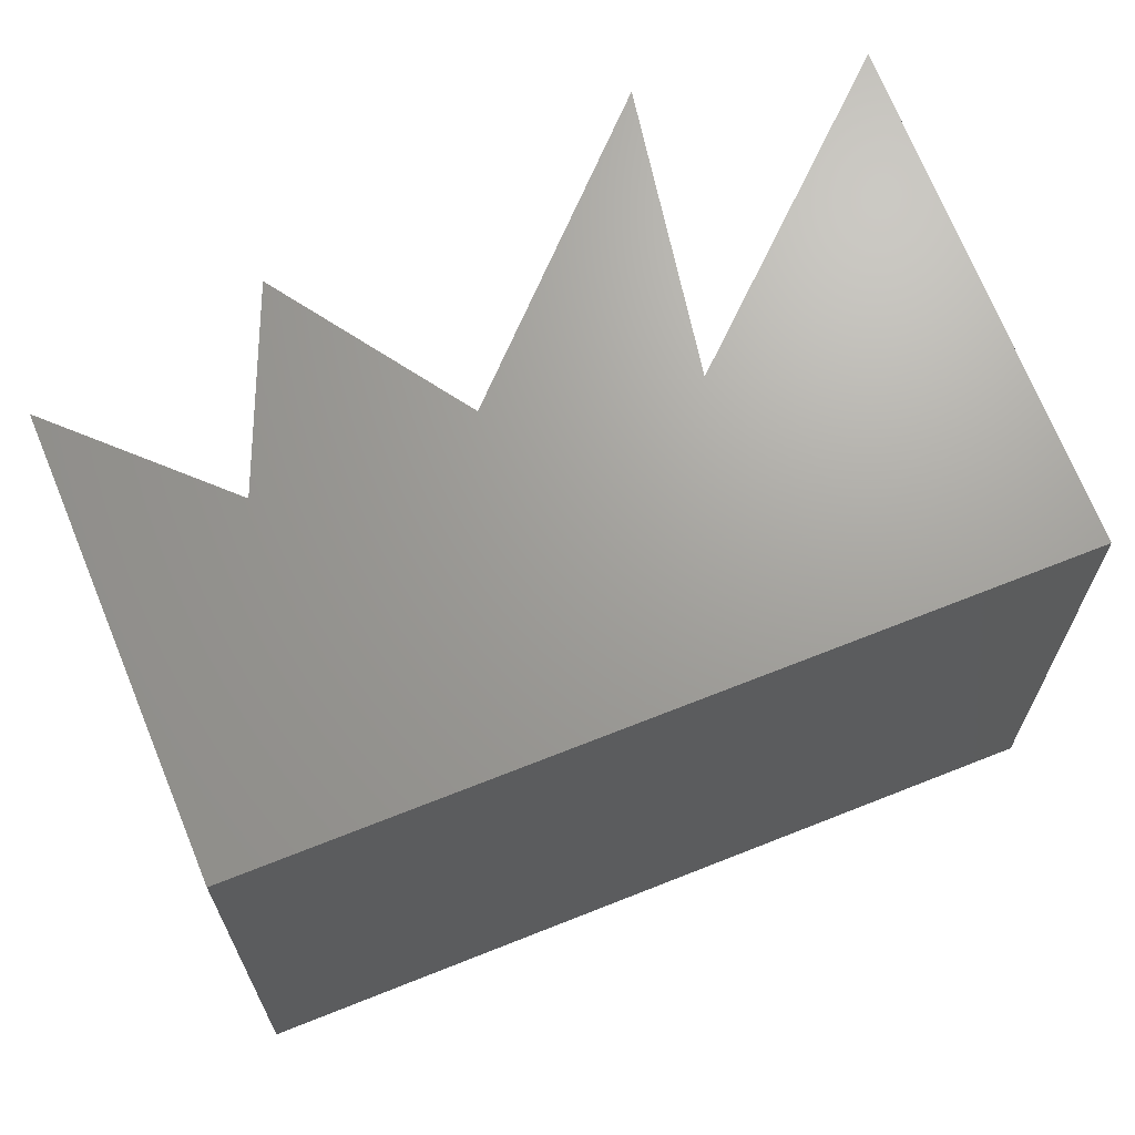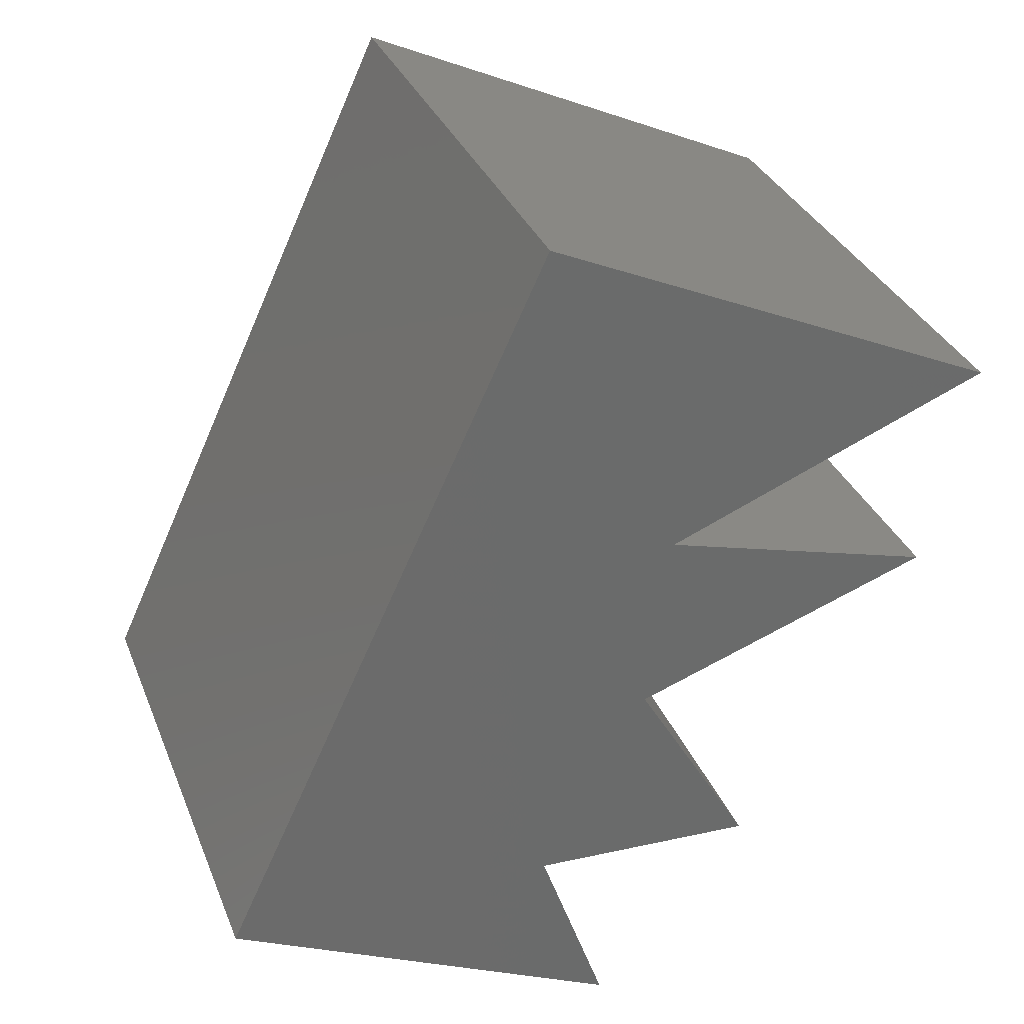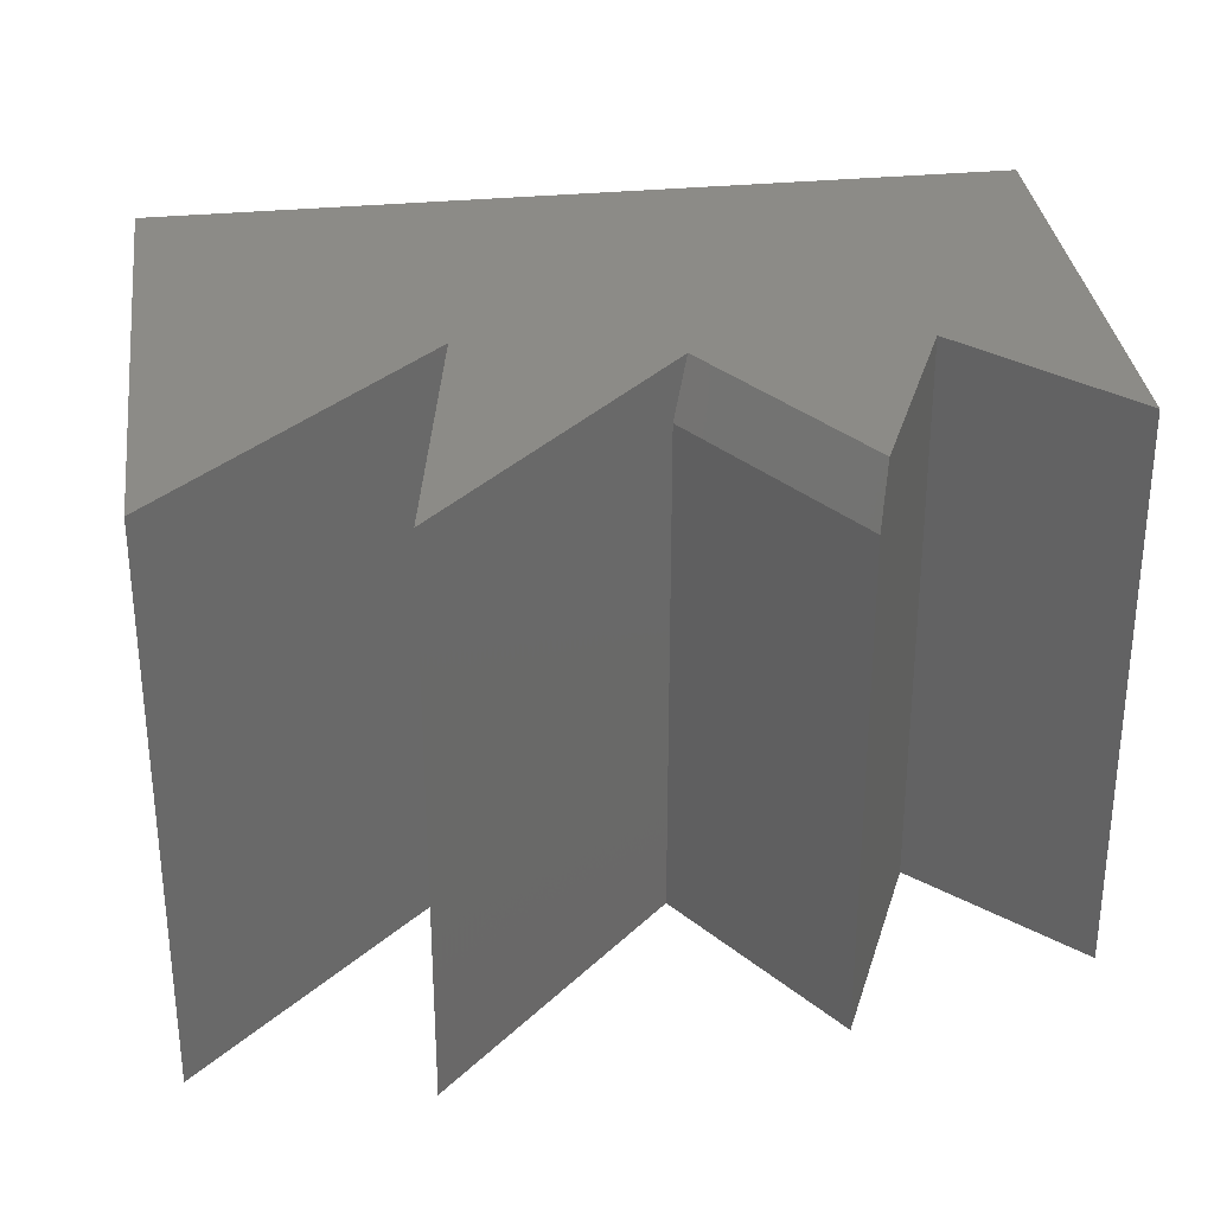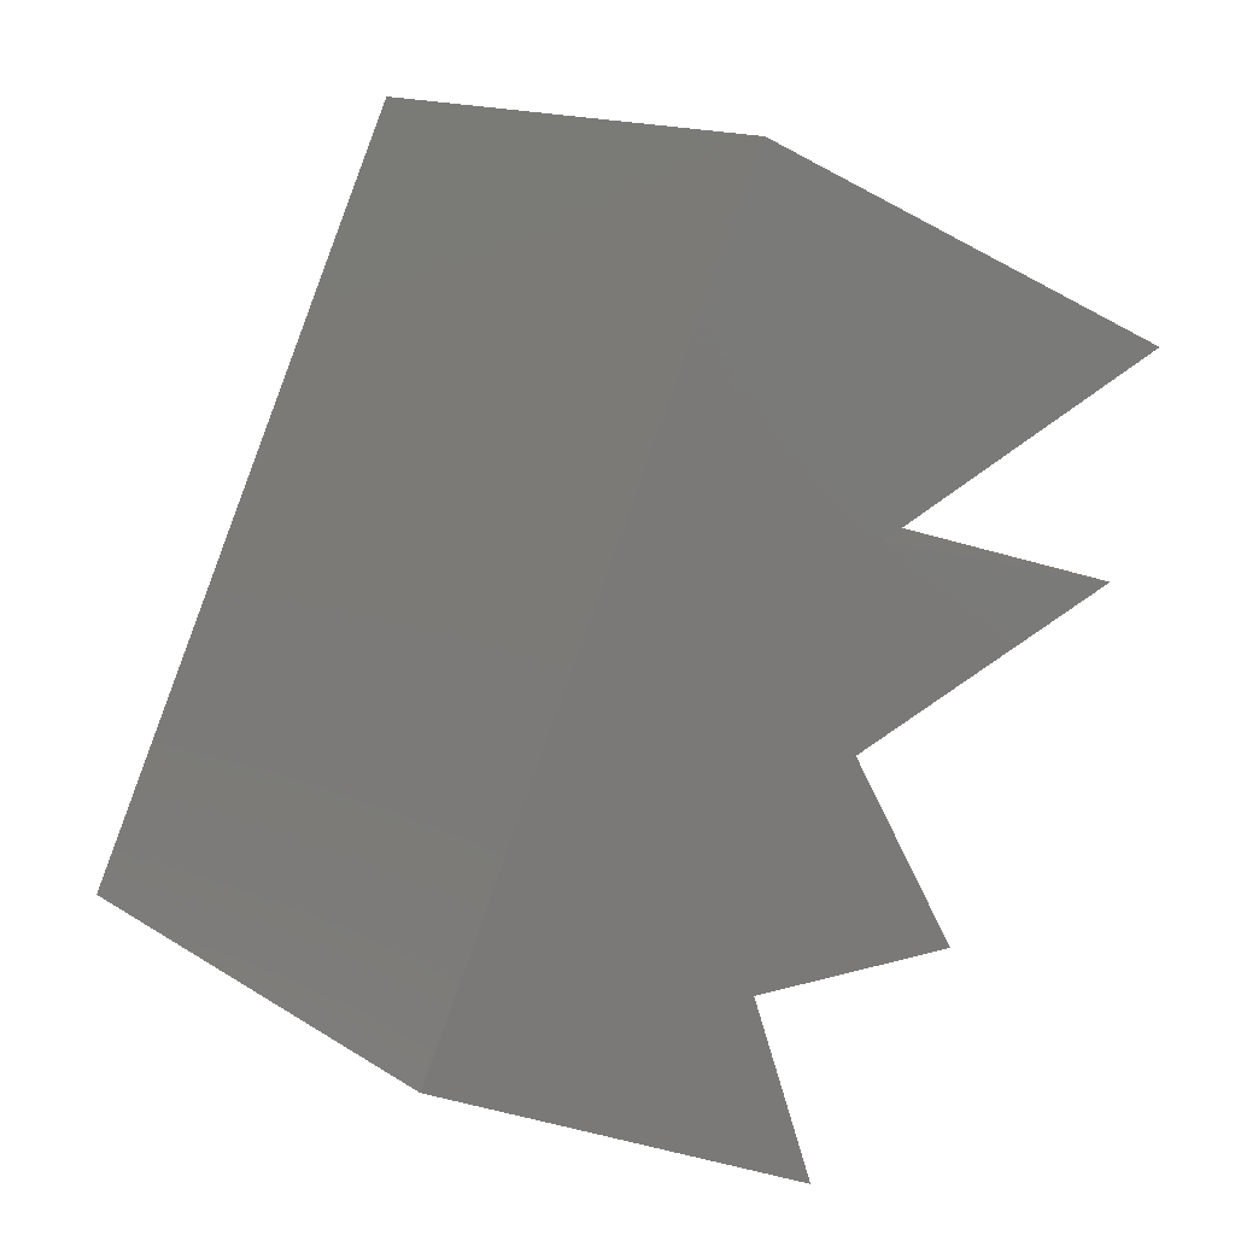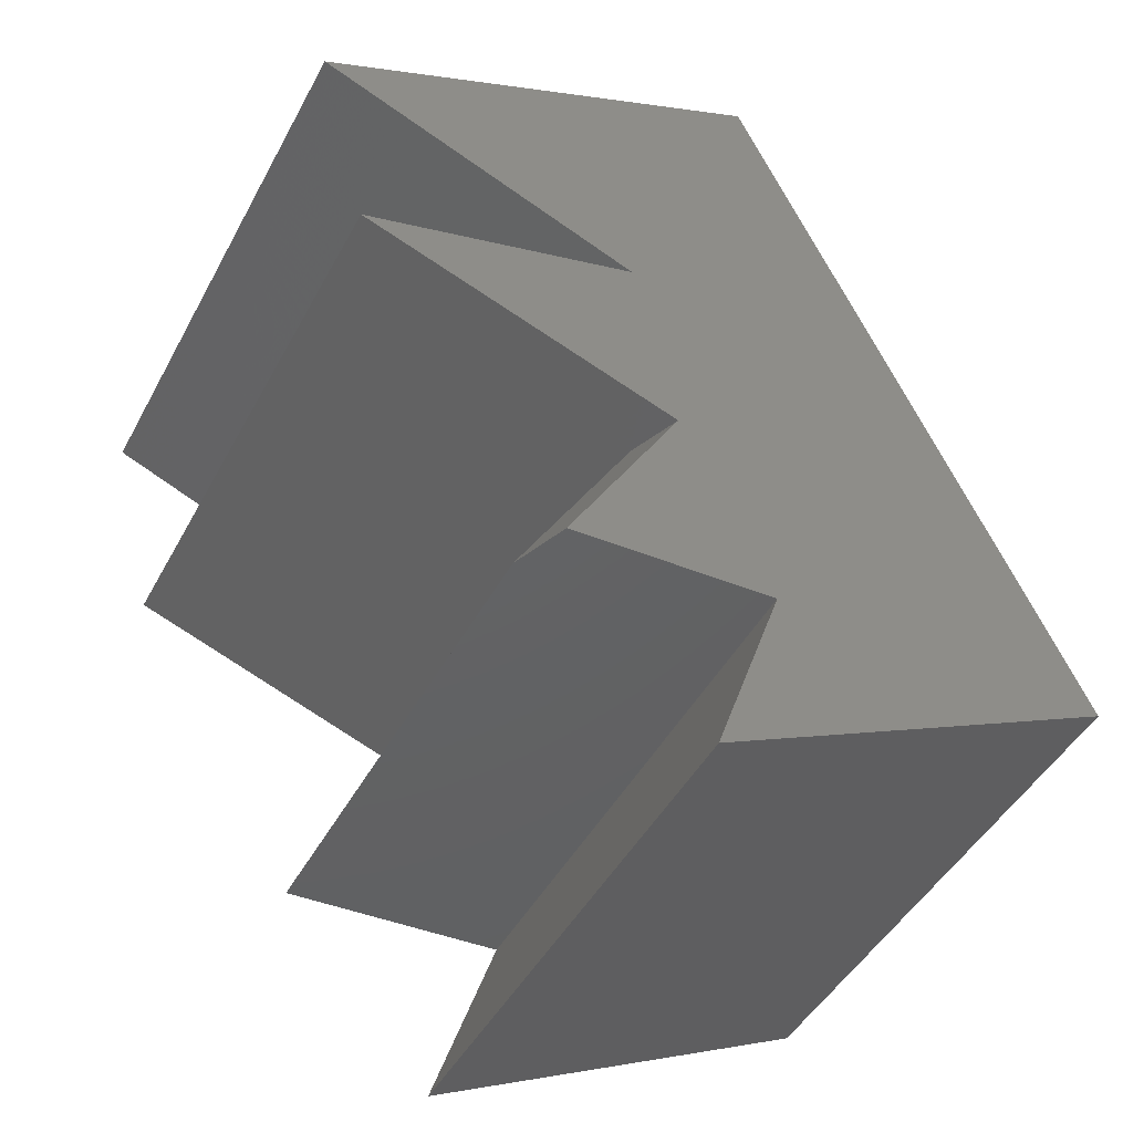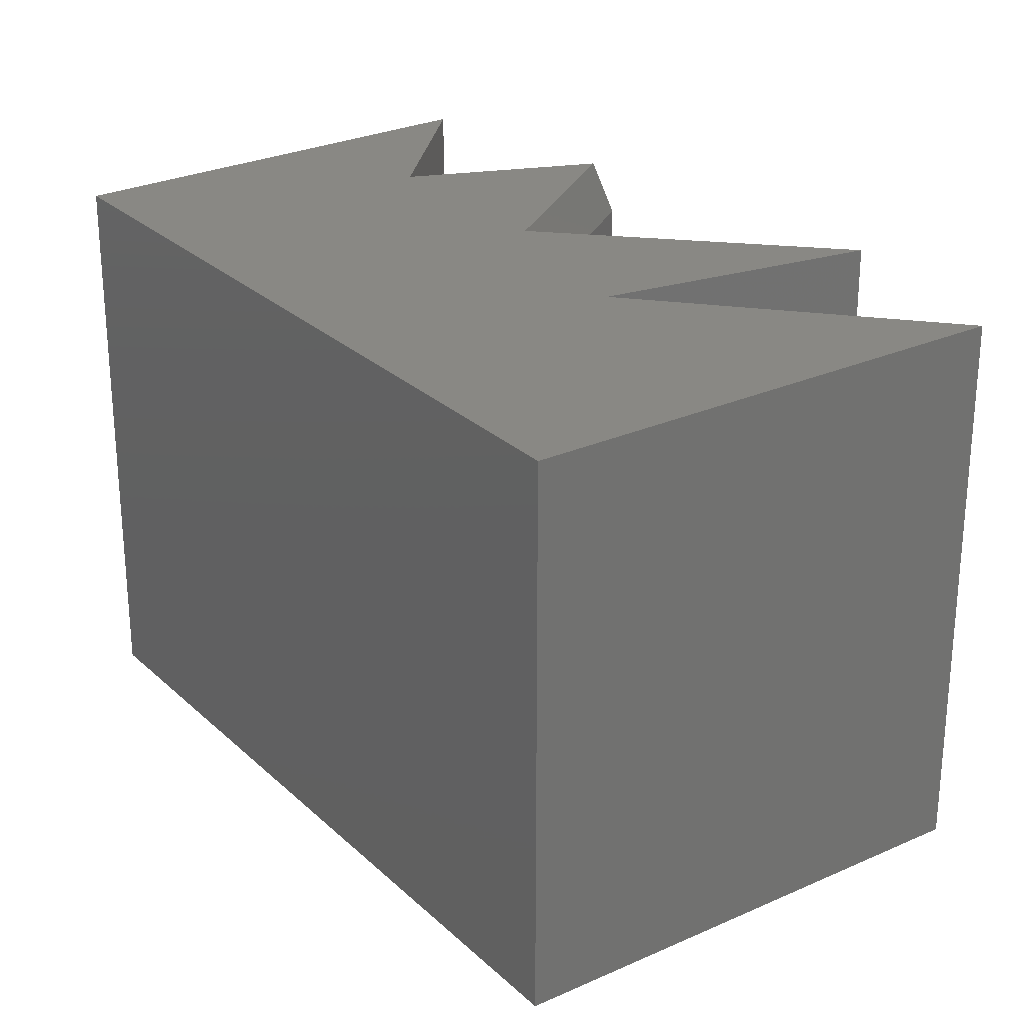
<metadata>
{"format":"stl","ext":"stl","renderer":"f3d","projection":"perspective","resolution":1024,"background":"white","views":[{"elev":68.5,"azim":-86.8,"up":"+Y"},{"elev":32.3,"azim":-19.5,"up":"+Z"},{"elev":33.3,"azim":107.7,"up":"+Y"},{"elev":14.4,"azim":-36.5,"up":"+Z"},{"elev":-45.4,"azim":153.2,"up":"+Z"},{"elev":26.8,"azim":-10.5,"up":"+Y"}]}
</metadata>
<code>
# stl→obj: 20 verts, 36 faces
v -0.1352 7.275e-16 0.2487
v -0.3632 4.295e-17 0.3109
v -0.1352 -0.4609 0.2487
v -0.3632 -0.4609 0.3109
v -0.09375 7.286e-17 0.4214
v -0.4737 3.068e-17 0.5941
v -0.3988 6.982e-16 0.1535
v -0.3057 4.933e-17 -0.006223
v -0.4737 3.068e-17 -1.692e-17
v -0.75 0 0
v -0.4184 3.681e-17 -0.1589
v -0.2872 -0.04688 -0.006908
v -0.3839 -0.04688 0.1589
v -0.2872 -0.4609 -0.006908
v -0.3839 -0.4609 0.1589
v -0.4737 -0.4609 -1.692e-17
v -0.4737 -0.4609 0.5941
v -0.75 -0.4609 0
v -0.4184 -0.4609 -0.1589
v -0.09375 -0.4609 0.4214
f 1 2 3
f 3 2 4
f 5 2 6
f 2 1 7
f 8 9 7
f 10 6 2
f 10 2 7
f 10 7 9
f 10 9 11
f 12 13 14
f 14 13 15
f 14 16 12
f 12 16 9
f 12 9 8
f 3 15 1
f 1 15 13
f 1 13 7
f 17 6 18
f 18 6 10
f 12 8 13
f 13 8 7
f 4 15 3
f 16 14 15
f 16 15 18
f 16 18 19
f 18 15 17
f 17 15 4
f 17 4 20
f 5 6 20
f 20 6 17
f 2 5 4
f 4 5 20
f 11 9 19
f 19 9 16
f 10 11 18
f 18 11 19

</code>
